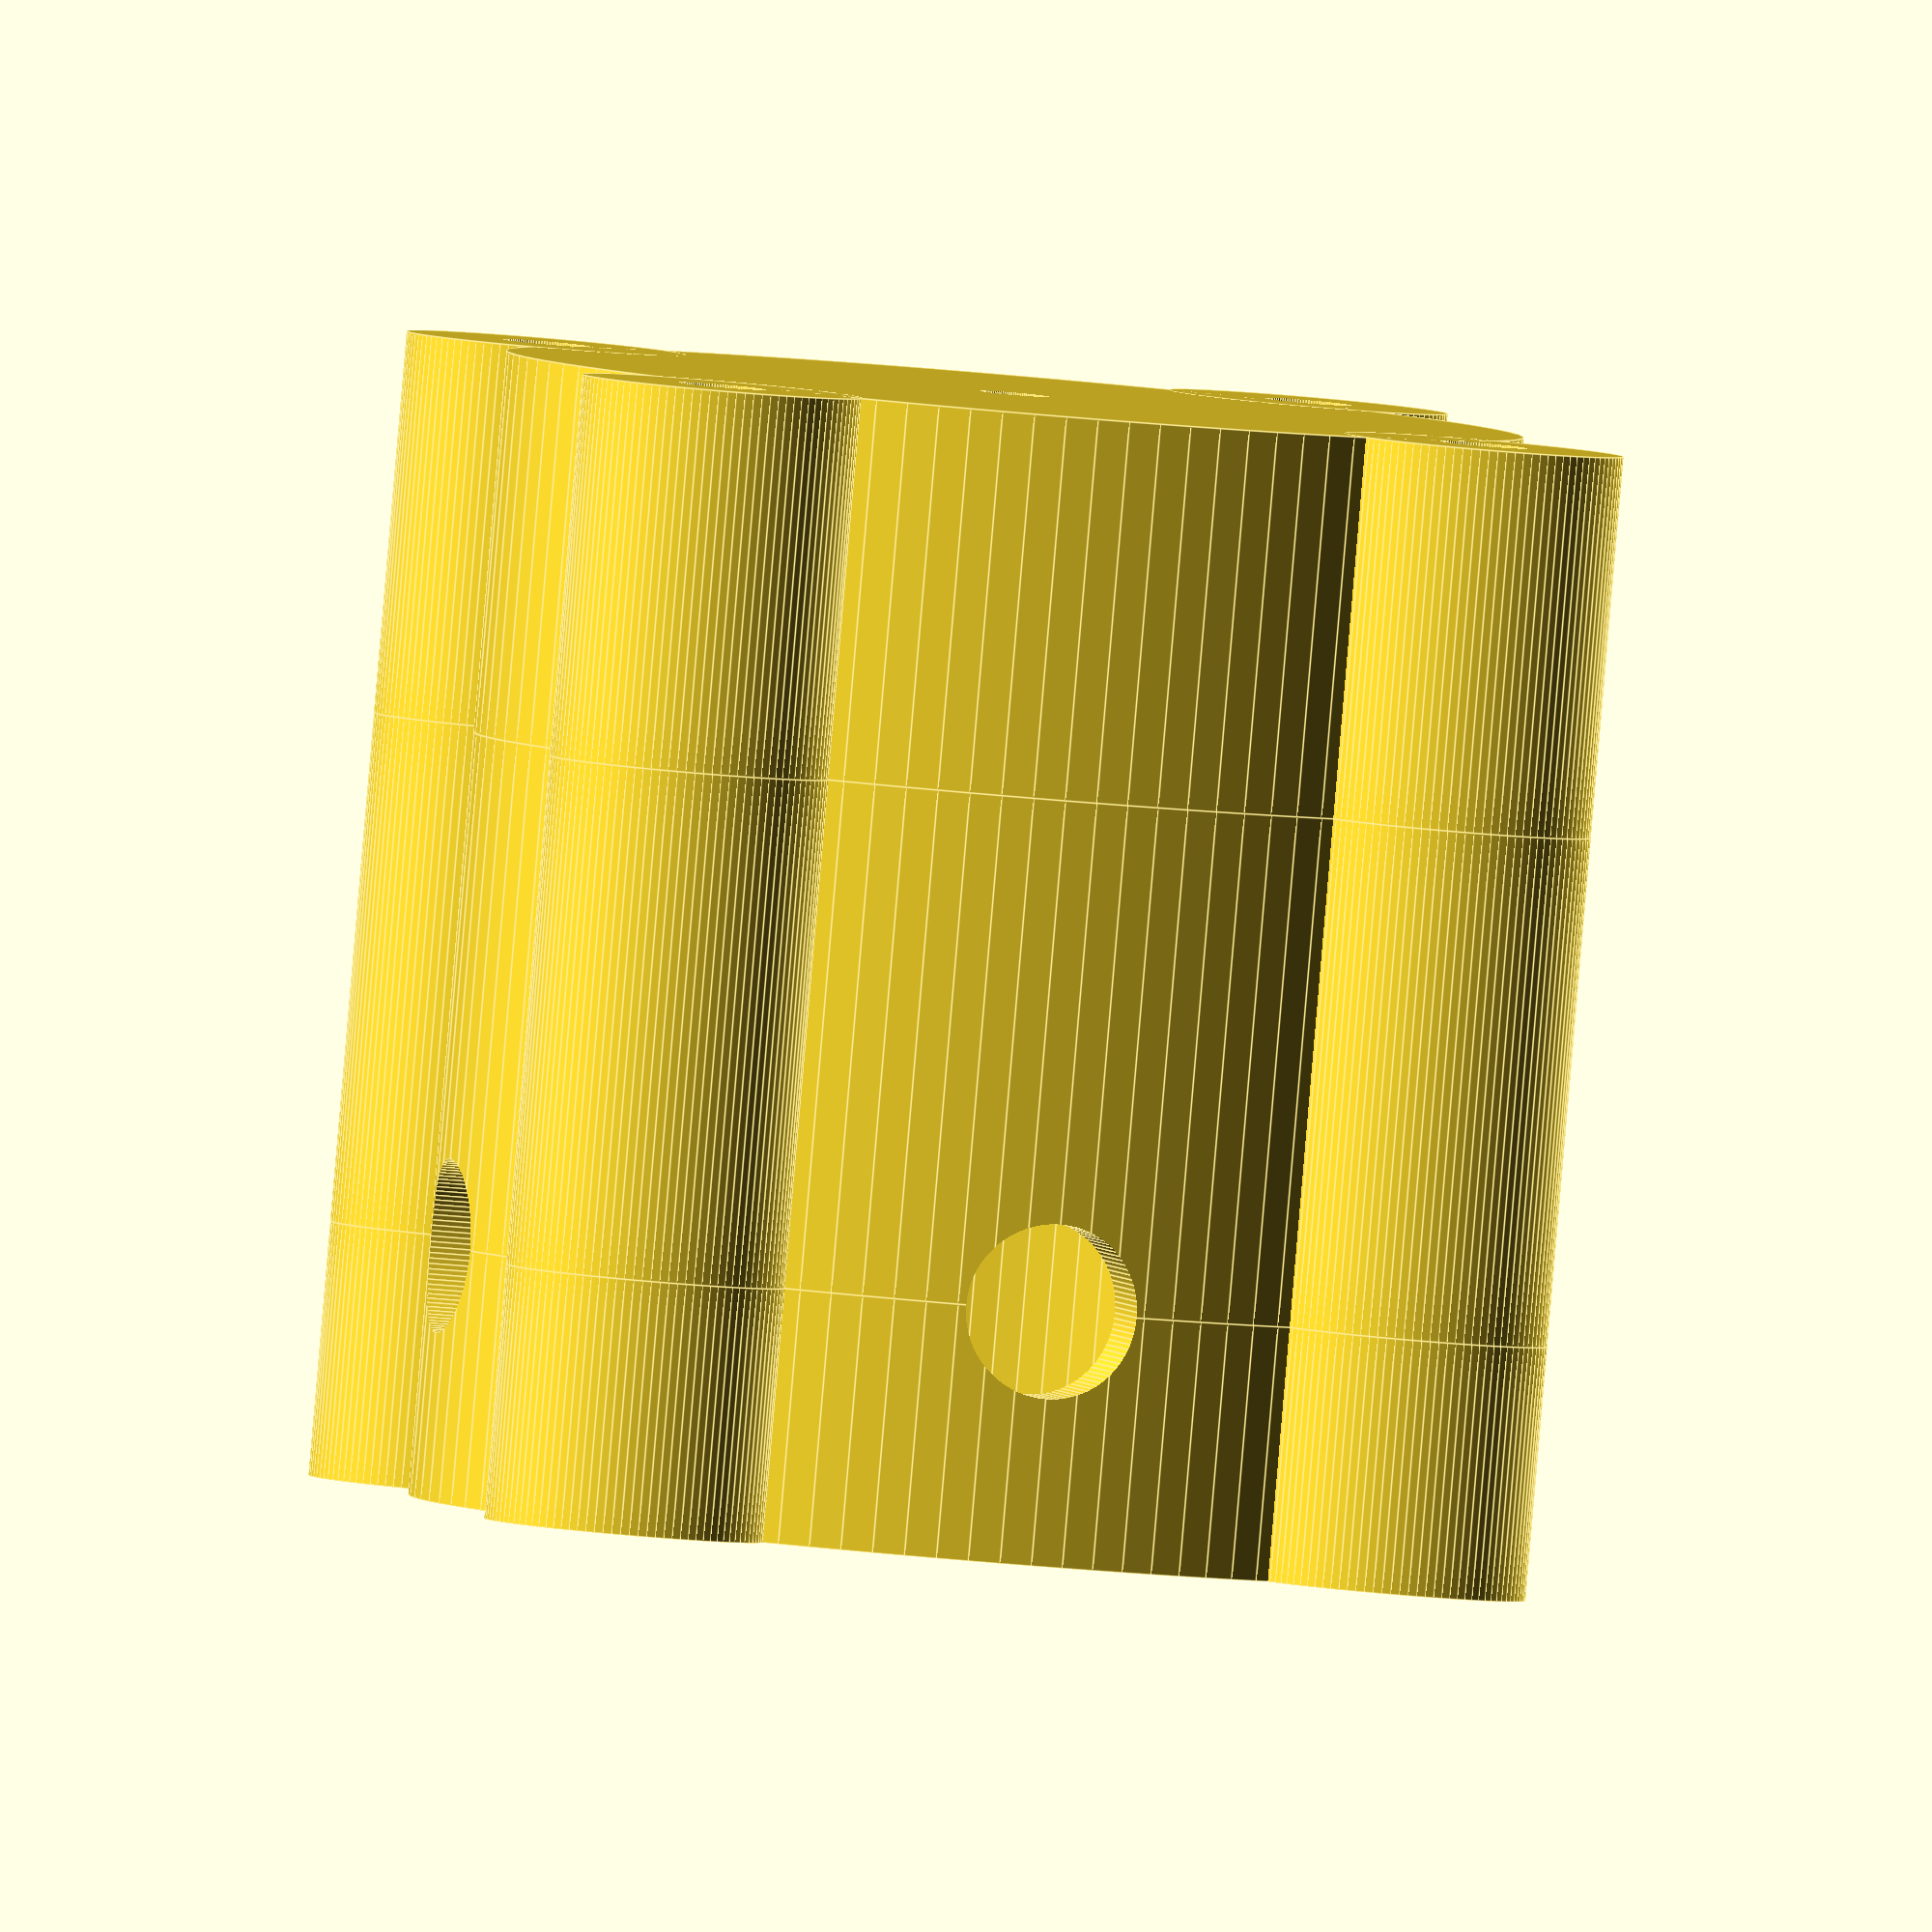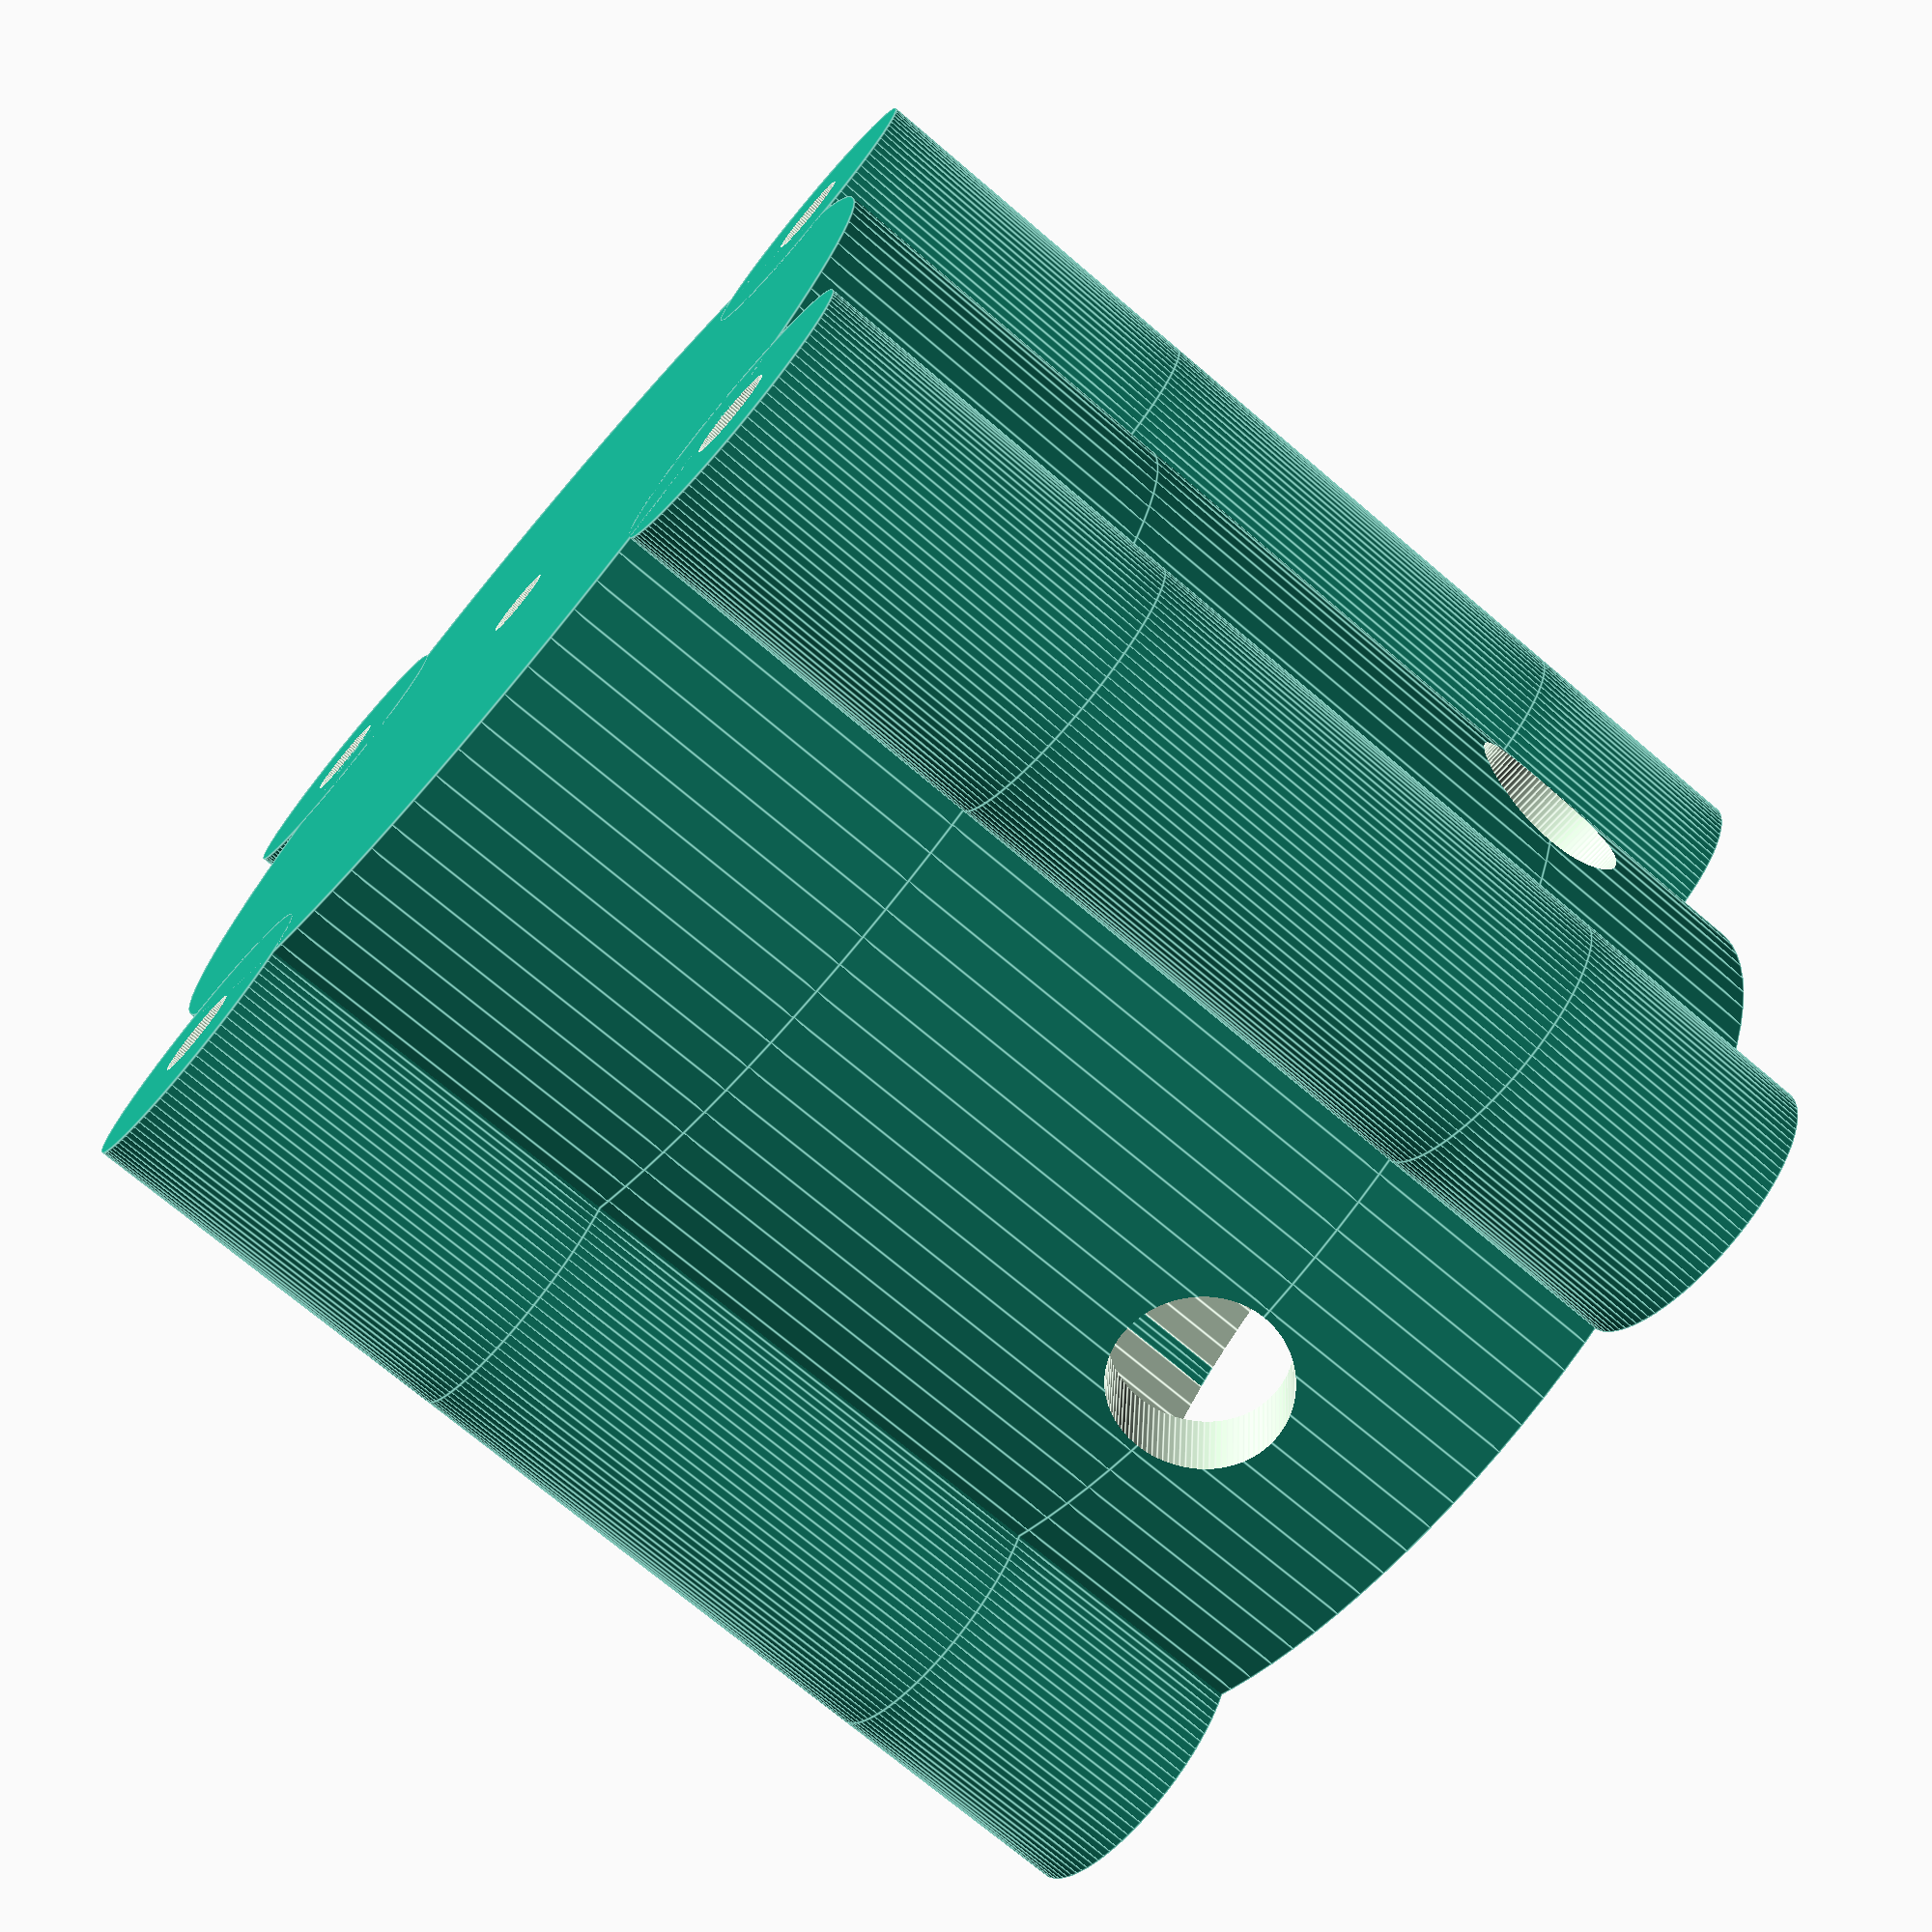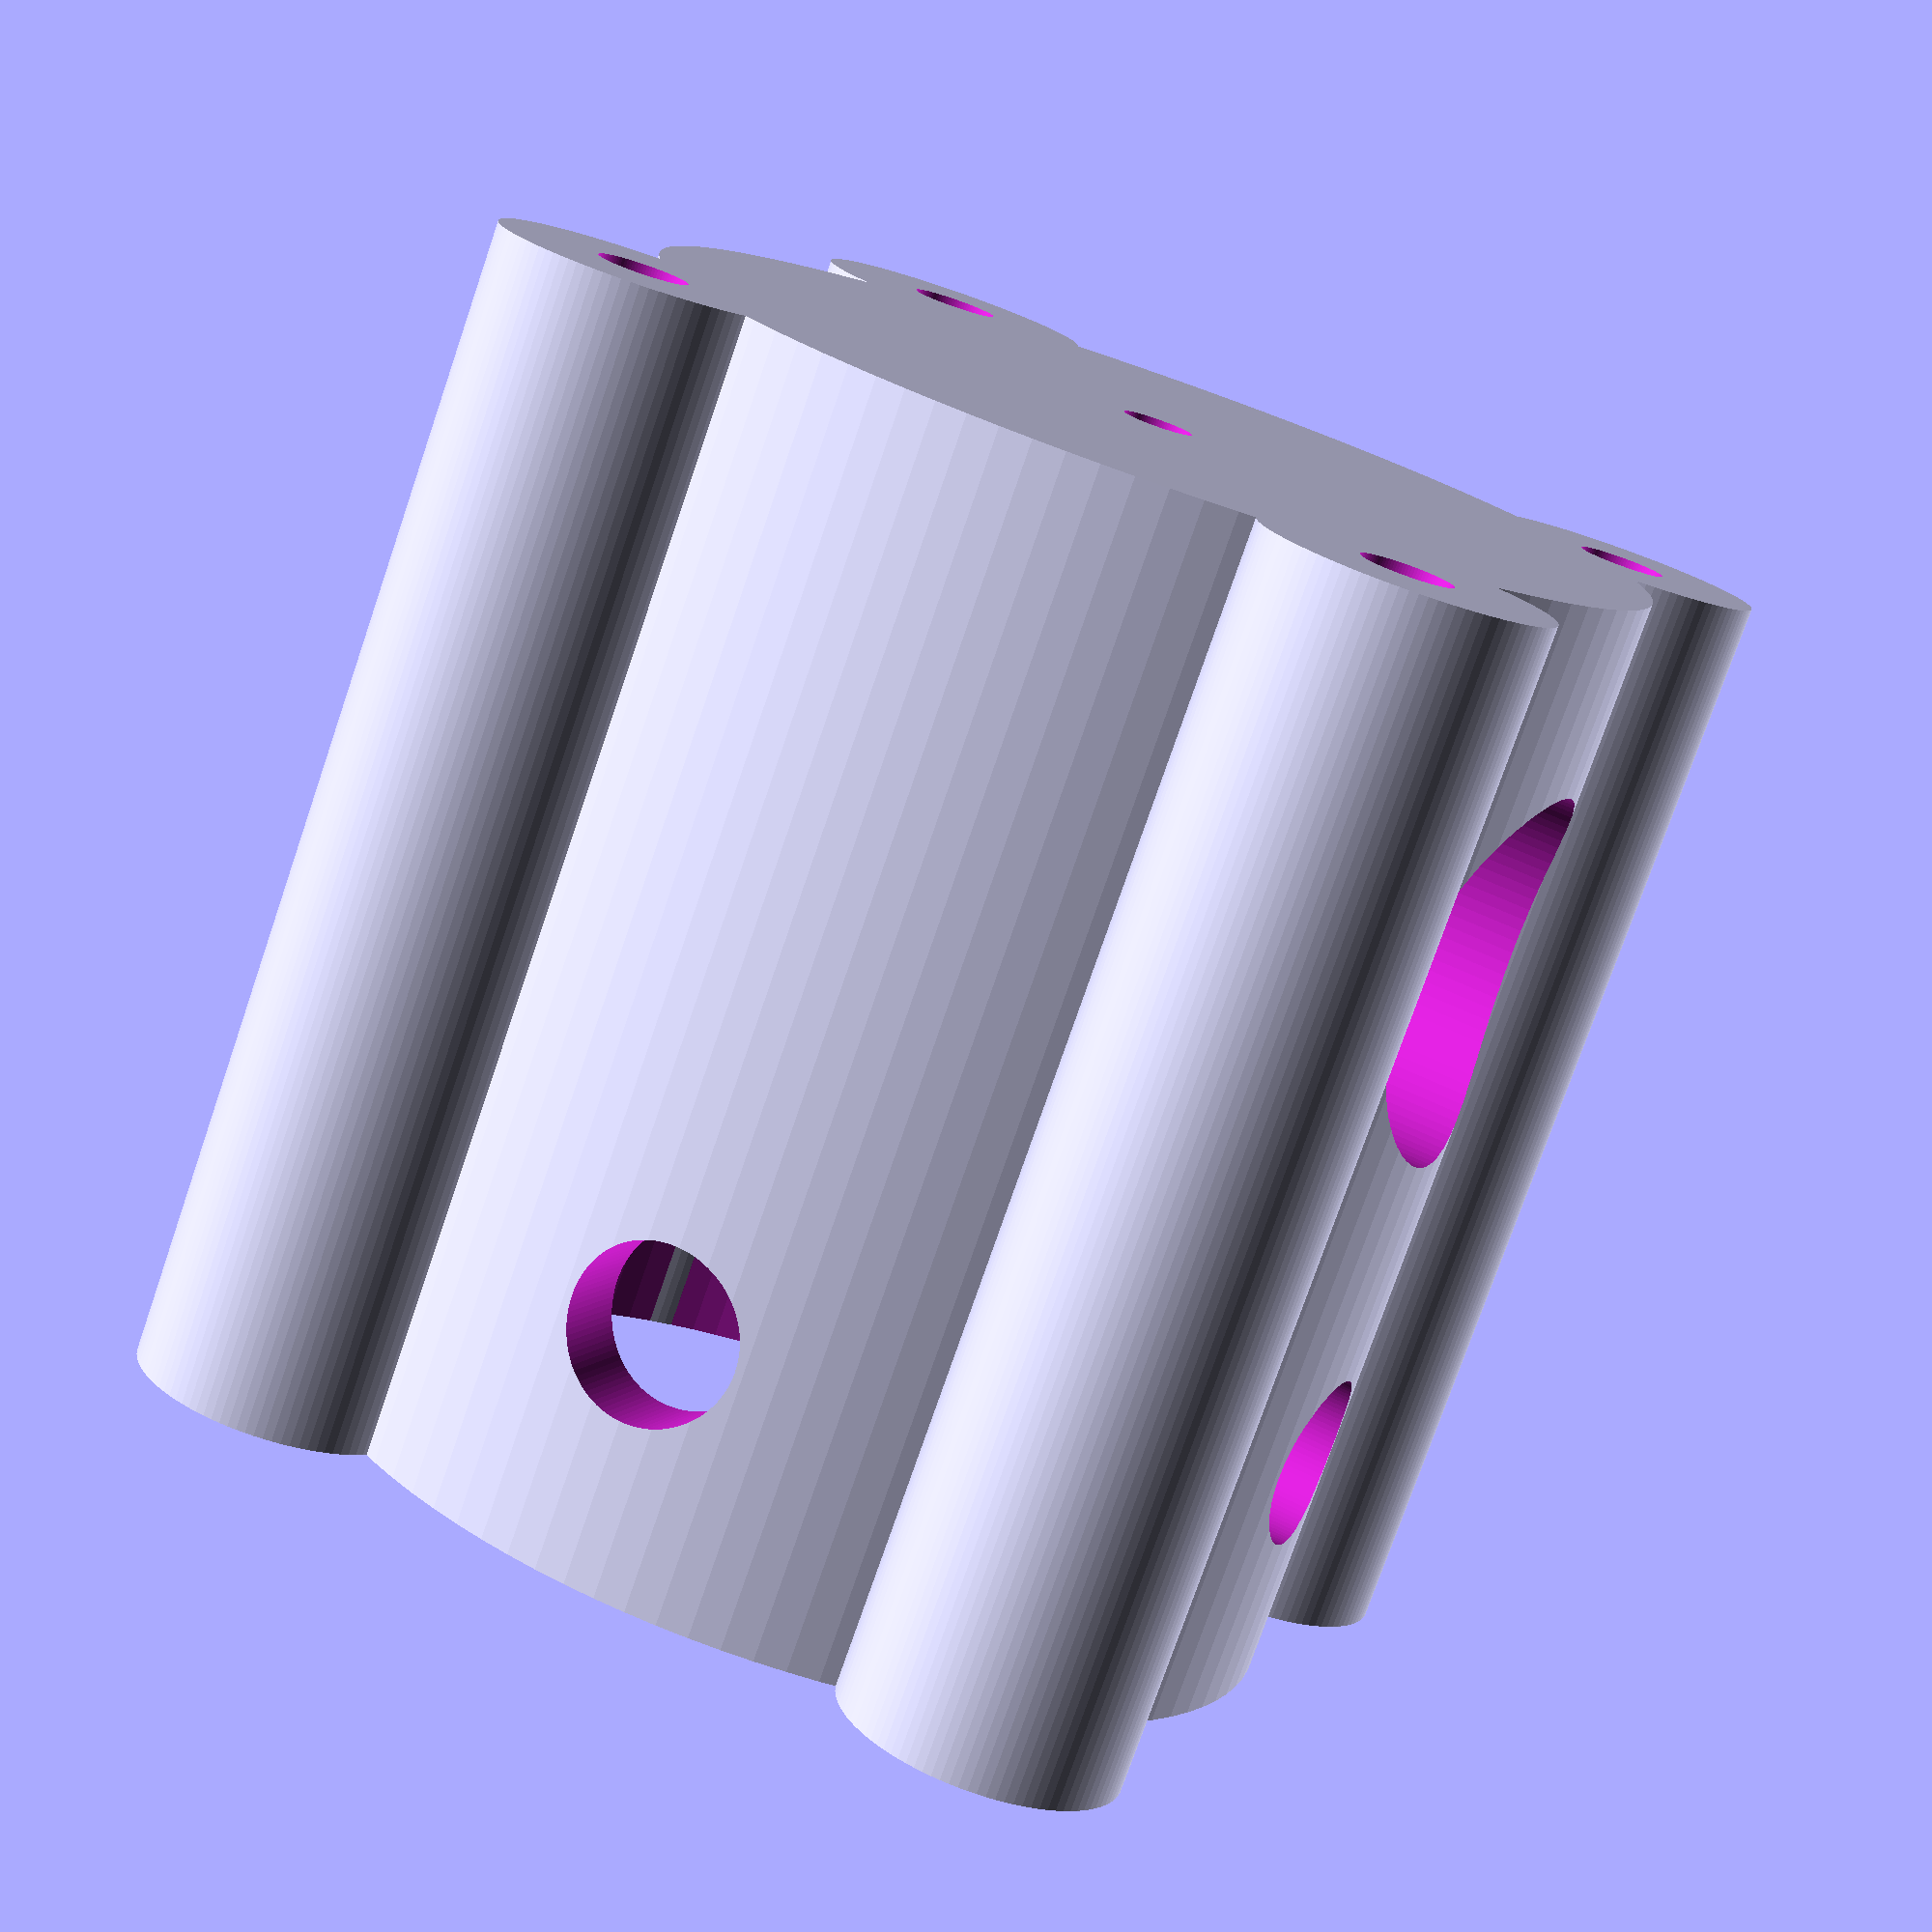
<openscad>
$fn=100;

tolerance = 1.1;

rInt = 13/8;    //Rayon intérieur
rExt = 2;       //Rayon extérieur
hCentre = 2;    //hauteur morceau du centre
rPipes = 5/16*tolerance;  //rayon des tuyaux minces
rFils = 3/4;    //rayon du trou pour les fils
rVis = 5/32*tolerance;    //rayon des bolts
hTop = 1;       //hauteur morceau du top
hBot = 3/2;     //hauteur morceau du bas
hVTrep = 3/8*tolerance;   //profondeur de vis de trépied
rVTrep = 1/8*tolerance;   //rayon de vis de trépied

difference() {          //centre
  union() {
    difference() {
      cylinder(h=hCentre, r=rExt);
      translate([0,0,-1])
        cylinder(h=hCentre+2, r=rInt);
      rotate([90,0,0])
        cylinder(h=rExt*2+2,r=rPipes,center=true);
      rotate([0,90,0])
        cylinder(h=rExt*2+2,r=rPipes,center=true);
      translate([0,0,hCentre])
        rotate([0,90,0])
          cylinder(h=3,r=rFils);
    }
    translate([0.70710678118*(rVis+rExt), 0.70710678118*(rVis+rExt), 0])
      cylinder(h=hCentre, r=rVis*3.2);
    translate([-0.70710678118*(rVis+rExt), 0.70710678118*(rVis+rExt), 0])
      cylinder(h=hCentre, r=rVis*3.2);
    translate([-0.70710678118*(rVis+rExt), -0.70710678118*(rVis+rExt), 0])
      cylinder(h=hCentre, r=rVis*3.2);
    translate([0.70710678118*(rVis+rExt), -0.70710678118*(rVis+rExt), 0])
      cylinder(h=hCentre, r=rVis*3.2);
  }
  translate([0.70710678118*(rVis+rExt), 0.70710678118*(rVis+rExt), -1])
    cylinder(h=hCentre+2, r=rVis);
  translate([-0.70710678118*(rVis+rExt), 0.70710678118*(rVis+rExt), -1])
    cylinder(h=hCentre+2, r=rVis);
  translate([-0.70710678118*(rVis+rExt), -0.70710678118*(rVis+rExt), -1])
    cylinder(h=hCentre+2, r=rVis);
  translate([0.70710678118*(rVis+rExt), -0.70710678118*(rVis+rExt), -1])
    cylinder(h=hCentre+2, r=rVis);
}

rotate([180,0,0])       //top
  difference () {
    union() {
      difference() {
        cylinder(h=hTop, r=rExt);
        translate([0,0,-1])
          cylinder(h=hTop+2, r=rInt);
        rotate([90,0,0])
          cylinder(h=rExt*2+2,r=rPipes,center=true);
        rotate([0,90,0])
          cylinder(h=rExt*2+2,r=rPipes,center=true);
      }
      translate([0.70710678118*(rVis+rExt), 0.70710678118*(rVis+rExt), 0])
        cylinder(h=hTop, r=rVis*3.2);
      translate([-0.70710678118*(rVis+rExt), 0.70710678118*(rVis+rExt), 0])
        cylinder(h=hTop, r=rVis*3.2);
      translate([-0.70710678118*(rVis+rExt), -0.70710678118*(rVis+rExt), 0])
        cylinder(h=hTop, r=rVis*3.2);
      translate([0.70710678118*(rVis+rExt), -0.70710678118*(rVis+rExt), 0])
        cylinder(h=hTop, r=rVis*3.2);
    }
    translate([0.70710678118*(rVis+rExt), 0.70710678118*(rVis+rExt), -1])
      cylinder(h=hTop+2, r=rVis);
    translate([-0.70710678118*(rVis+rExt), 0.70710678118*(rVis+rExt), -1])
      cylinder(h=hTop+2, r=rVis);
    translate([-0.70710678118*(rVis+rExt), -0.70710678118*(rVis+rExt), -1])
      cylinder(h=hTop+2, r=rVis);
    translate([0.70710678118*(rVis+rExt), -0.70710678118*(rVis+rExt), -1])
      cylinder(h=hTop+2, r=rVis);
  }
translate([0,0,2])      //bottom
  difference() {
    union() {
      difference() {
        cylinder(h=hBot, r=rExt);
        translate([0,0,-1])
            cylinder(h=hBot+1-hVTrep*1.1, r=rInt);
        rotate([0,90,0])
            cylinder(h=3,r=rFils);
        translate([0,0,hBot-hVTrep])
            cylinder(h=hVTrep+1, r=rVTrep);
      }
      translate([0.70710678118*(rVis+rExt), 0.70710678118*(rVis+rExt), 0])
        cylinder(h=hBot, r=rVis*3.2);
      translate([-0.70710678118*(rVis+rExt), 0.70710678118*(rVis+rExt), 0])
        cylinder(h=hBot, r=rVis*3.2);
      translate([-0.70710678118*(rVis+rExt), -0.70710678118*(rVis+rExt), 0])
        cylinder(h=hBot, r=rVis*3.2);
      translate([0.70710678118*(rVis+rExt), -0.70710678118*(rVis+rExt), 0])
        cylinder(h=hBot, r=rVis*3.2);
    }
    translate([0.70710678118*(rVis+rExt), 0.70710678118*(rVis+rExt), -1])
      cylinder(h=hBot+2, r=rVis);
    translate([-0.70710678118*(rVis+rExt), 0.70710678118*(rVis+rExt), -1])
      cylinder(h=hBot+2, r=rVis);
    translate([-0.70710678118*(rVis+rExt), -0.70710678118*(rVis+rExt), -1])
      cylinder(h=hBot+2, r=rVis);
    translate([0.70710678118*(rVis+rExt), -0.70710678118*(rVis+rExt), -1])
      cylinder(h=hBot+2, r=rVis);
  }
*translate([0,0,2])     //bottom (variante)
    difference() {
        cylinder(h=5, r=2);
        translate([0,0,-1])
            cylinder(h=2, r=13/8);
        rotate([0,90,0])
            cylinder(h=3,r=3/4);
        translate([0,0,2])
            cylinder(h=4, r=9/8);
    }
</openscad>
<views>
elev=267.9 azim=167.0 roll=184.9 proj=o view=edges
elev=72.3 azim=275.0 roll=49.6 proj=p view=edges
elev=76.9 azim=22.7 roll=341.0 proj=p view=wireframe
</views>
